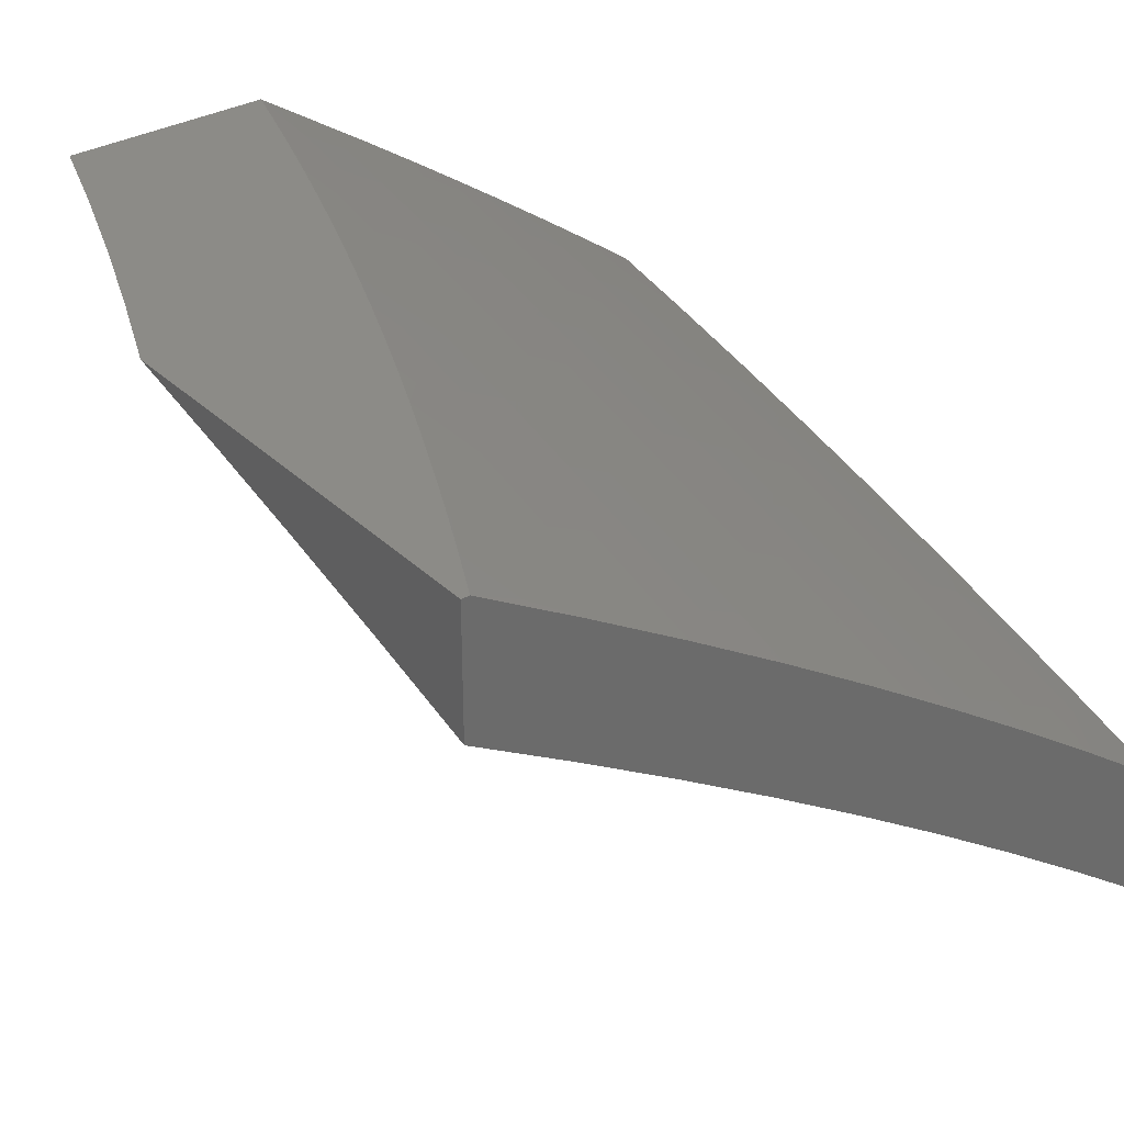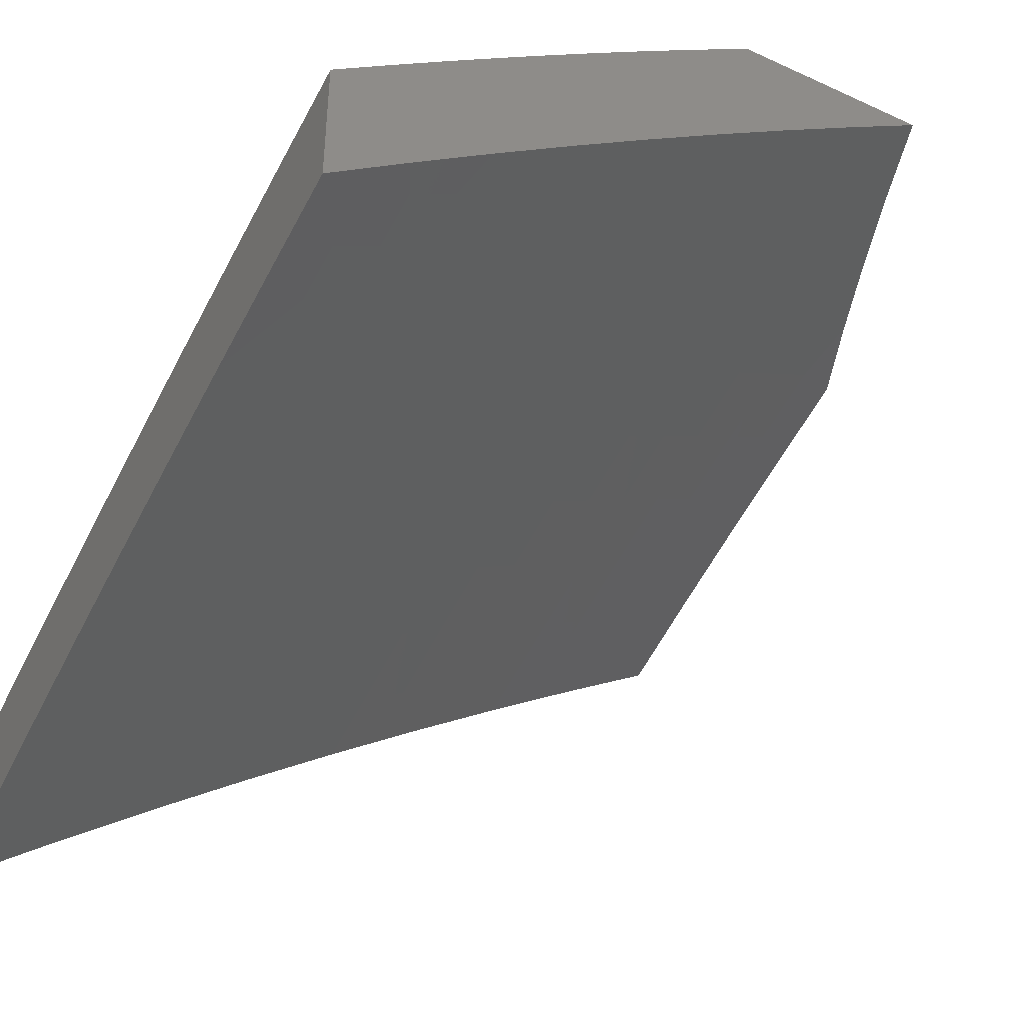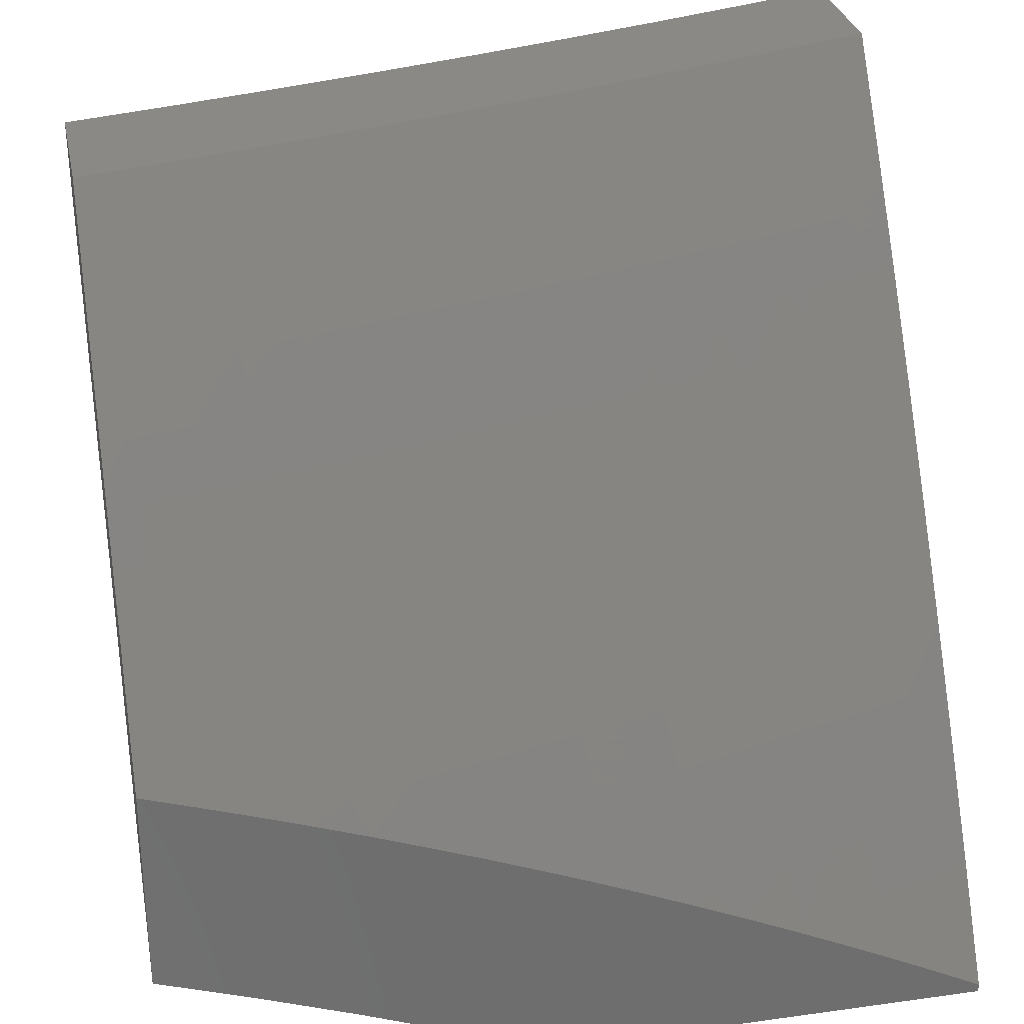
<metadata>
{"format":"stl","ext":"stl","renderer":"f3d","projection":"perspective","resolution":1024,"background":"white","views":[{"elev":33.3,"azim":-127.9,"up":"+Y"},{"elev":-41.6,"azim":61.1,"up":"+Y"},{"elev":29.7,"azim":168.5,"up":"+Z"}]}
</metadata>
<code>
# stl→obj: 346 verts, 688 faces
v -3 8.421 6.88
v -3 8.331 7
v -2.915 8.405 6.94
v -2.877 8.373 7
v -2.815 8.438 6.94
v -2.753 8.413 7
v -2.715 8.469 6.94
v -2.629 8.451 7
v -2.615 8.499 6.94
v -2.504 8.487 7
v -2.516 8.528 6.94
v -2.415 8.555 6.94
v -2.528 8.568 6.88
v -2.427 8.596 6.88
v -2.54 8.608 6.819
v -2.438 8.636 6.819
v -2.551 8.648 6.758
v -2.449 8.676 6.758
v -2.563 8.687 6.697
v -2.46 8.716 6.697
v -2.574 8.726 6.636
v -2.471 8.755 6.636
v -2.586 8.765 6.574
v -2.482 8.794 6.574
v -2.597 8.803 6.512
v -2.493 8.832 6.512
v -2.608 8.841 6.45
v -2.504 8.87 6.45
v -2.619 8.879 6.388
v -2.515 8.907 6.388
v -2.63 8.916 6.326
v -2.525 8.945 6.326
v -2.641 8.952 6.263
v -2.535 8.981 6.263
v -2.571 9 6.218
v -2.509 9 6.245
v -2.446 9 6.271
v -2.42 8.972 6.326
v -2.41 8.935 6.388
v -2.4 8.897 6.45
v -2.39 8.859 6.512
v -2.38 8.821 6.574
v -2.369 8.782 6.636
v -2.358 8.743 6.697
v -2.348 8.703 6.758
v -2.337 8.663 6.819
v -2.326 8.623 6.88
v -2.315 8.582 6.94
v -2.379 8.521 7
v -2.253 8.554 7
v -2.215 8.607 6.94
v -2.127 8.585 7
v -2.143 8.624 6.94
v -2.071 8.641 6.94
v -2.081 8.682 6.88
v -2 8.664 6.931
v -2.008 8.699 6.88
v -2 8.713 6.861
v -2.018 8.739 6.819
v -2 8.762 6.792
v -2.027 8.78 6.758
v -2 8.811 6.721
v -2.036 8.82 6.697
v -2 8.859 6.651
v -2.046 8.859 6.636
v -2 8.907 6.58
v -2.055 8.898 6.574
v -2.064 8.937 6.512
v -2.129 8.882 6.574
v -2.138 8.921 6.512
v -2.203 8.865 6.574
v -2.212 8.903 6.512
v -2.277 8.847 6.574
v -2.287 8.885 6.512
v -2 8.614 7
v -2 9 6.437
v -2.073 8.976 6.45
v -2.147 8.959 6.45
v -2.222 8.941 6.45
v -2.296 8.923 6.45
v -2.064 9 6.415
v -2.129 9 6.393
v -2.156 8.997 6.388
v -2.231 8.979 6.388
v -2.306 8.961 6.388
v -2.193 9 6.37
v -2.256 9 6.346
v -2.316 8.999 6.326
v -2.32 9 6.322
v -2.383 9 6.297
v -2.651 8.989 6.2
v -2.634 9 6.19
v -2.695 9 6.162
v -2.757 9 6.133
v -2.768 8.994 6.137
v -2.757 8.958 6.2
v -2.818 9 6.103
v -2.873 8.962 6.137
v -2.862 8.927 6.2
v -2.967 8.894 6.2
v -2.955 8.858 6.263
v -3 8.843 6.264
v -2.943 8.822 6.326
v -3 8.762 6.39
v -2.931 8.785 6.388
v -2.919 8.748 6.45
v -2.827 8.817 6.388
v -2.815 8.78 6.45
v -2.723 8.849 6.388
v -2.711 8.811 6.45
v -2.885 8.998 6.074
v -2.879 9 6.073
v -2.94 9 6.042
v -2.991 8.965 6.074
v -3 9 6.01
v -3 8.922 6.138
v -2.979 8.929 6.137
v -3 8.679 6.514
v -2.906 8.71 6.512
v -2.803 8.743 6.512
v -2.7 8.774 6.512
v -3 8.594 6.637
v -2.996 8.639 6.574
v -2.893 8.673 6.574
v -3 8.508 6.759
v -2.969 8.563 6.697
v -2.983 8.601 6.636
v -2.942 8.485 6.819
v -2.956 8.524 6.758
v -2.868 8.596 6.697
v -2.881 8.634 6.636
v -2.778 8.666 6.636
v -2.791 8.705 6.574
v -2.688 8.736 6.574
v -2.929 8.445 6.88
v -2.828 8.478 6.88
v -2.728 8.509 6.88
v -2.628 8.539 6.88
v -2.842 8.518 6.819
v -2.741 8.549 6.819
v -2.64 8.579 6.819
v -2.855 8.557 6.758
v -2.753 8.589 6.758
v -2.652 8.619 6.758
v -2.766 8.628 6.697
v -2.676 8.697 6.636
v -2.839 8.854 6.326
v -2.734 8.886 6.326
v -2.85 8.891 6.263
v -2.745 8.922 6.263
v -2.664 8.658 6.697
v -2.226 8.648 6.88
v -2.153 8.665 6.88
v -2.236 8.688 6.819
v -2.163 8.706 6.819
v -2.091 8.723 6.819
v -2.246 8.729 6.758
v -2.173 8.746 6.758
v -2.1 8.763 6.758
v -2.257 8.768 6.697
v -2.183 8.786 6.697
v -2.11 8.803 6.697
v -2.267 8.808 6.636
v -2.193 8.825 6.636
v -2.119 8.843 6.636
v -2.866 8.885 6
v -2.877 8.842 6.064
v -3 8.842 6
v -2.988 8.807 6.064
v -3 8.763 6.129
v -2.976 8.771 6.128
v -2.964 8.735 6.192
v -2.853 8.77 6.192
v -2.841 8.733 6.256
v -2.73 8.766 6.256
v -2.719 8.729 6.319
v -2.609 8.761 6.319
v -2.597 8.723 6.382
v -2.488 8.754 6.382
v -2.477 8.715 6.445
v -2.367 8.744 6.445
v -2.357 8.705 6.508
v -2.248 8.732 6.508
v -2.238 8.693 6.57
v -2.165 8.71 6.57
v -2.155 8.67 6.632
v -2.082 8.687 6.632
v -2.073 8.647 6.694
v -2.009 8.704 6.632
v -2 8.66 6.698
v -2 8.731 6.596
v -2.019 8.744 6.57
v -2 8.8 6.493
v -2.028 8.784 6.508
v -2.037 8.823 6.445
v -2.102 8.767 6.508
v -2.111 8.806 6.445
v -2.185 8.789 6.445
v -2.194 8.828 6.382
v -2.268 8.81 6.382
v -2.278 8.849 6.319
v -2.388 8.821 6.319
v -2.398 8.859 6.256
v -2.509 8.829 6.256
v -2.52 8.867 6.192
v -2.631 8.836 6.192
v -2.642 8.873 6.128
v -2.753 8.84 6.128
v -2.765 8.876 6.064
v -2.732 8.925 6
v -2.653 8.909 6.064
v -2.53 8.904 6.128
v -2.409 8.896 6.192
v -2.288 8.887 6.256
v -2.204 8.867 6.319
v -2.12 8.845 6.382
v -2.046 8.862 6.382
v -2 8.868 6.389
v -2.597 8.964 6
v -2.541 8.94 6.064
v -2.419 8.933 6.128
v -2.297 8.924 6.192
v -2.213 8.905 6.256
v -2.13 8.884 6.319
v -2.055 8.901 6.319
v -2.462 9 6
v -2.428 8.97 6.064
v -2.307 8.961 6.128
v -2.223 8.942 6.192
v -2.139 8.922 6.256
v -2.064 8.939 6.256
v -2 8.934 6.285
v -2.348 9 6.048
v -2.316 8.998 6.064
v -2.233 9 6.095
v -2.232 8.98 6.128
v -2.157 8.997 6.128
v -2.148 8.96 6.192
v -2.117 9 6.138
v -2.073 8.977 6.192
v -2 9 6.18
v -2.063 8.606 6.756
v -2 8.589 6.8
v -2.053 8.564 6.817
v -2 8.517 6.9
v -2.043 8.523 6.879
v -2.033 8.481 6.939
v -2.114 8.506 6.879
v -2.104 8.464 6.939
v -2.185 8.489 6.879
v -2.174 8.447 6.939
v -2.291 8.462 6.879
v -2.28 8.42 6.939
v -2.397 8.434 6.879
v -2.385 8.392 6.939
v -2.503 8.405 6.879
v -2.49 8.363 6.939
v -2.608 8.374 6.879
v -2.595 8.333 6.939
v -2.714 8.342 6.879
v -2.7 8.301 6.939
v -2.819 8.308 6.879
v -2.805 8.267 6.939
v -2.925 8.273 6.879
v -2.91 8.233 6.939
v -3 8.247 6.879
v -3 8.155 7
v -2.877 8.198 7
v -2.753 8.238 7
v -2.629 8.277 7
v -2.504 8.314 7
v -2.379 8.349 7
v -2 8.443 7
v -2.127 8.414 7
v -2.253 8.382 7
v -2.939 8.314 6.817
v -3 8.337 6.757
v -2.953 8.354 6.756
v -2.967 8.394 6.694
v -2.847 8.389 6.756
v -2.86 8.429 6.694
v -2.74 8.423 6.756
v -2.753 8.463 6.694
v -2.634 8.456 6.756
v -2.646 8.496 6.694
v -2.527 8.487 6.756
v -2.539 8.527 6.694
v -2.42 8.516 6.756
v -2.432 8.557 6.694
v -2.313 8.545 6.756
v -2.324 8.585 6.694
v -2.207 8.572 6.756
v -2.217 8.612 6.694
v -2.135 8.589 6.756
v -2.145 8.63 6.694
v -3 8.426 6.634
v -2.981 8.433 6.632
v -2.874 8.469 6.632
v -2.766 8.503 6.632
v -2.659 8.536 6.632
v -2.551 8.567 6.632
v -2.443 8.597 6.632
v -2.335 8.626 6.632
v -2.227 8.653 6.632
v -2.995 8.472 6.57
v -3 8.513 6.509
v -2.887 8.508 6.57
v -2.9 8.547 6.508
v -2.779 8.542 6.57
v -2.792 8.581 6.508
v -2.671 8.575 6.57
v -2.683 8.614 6.508
v -2.563 8.607 6.57
v -2.574 8.646 6.508
v -2.454 8.637 6.57
v -2.466 8.676 6.508
v -2.346 8.665 6.57
v -2.913 8.585 6.445
v -3 8.598 6.384
v -2.926 8.623 6.382
v -2.939 8.661 6.319
v -2.817 8.658 6.382
v -2.829 8.695 6.319
v -2.707 8.691 6.382
v -3 8.681 6.257
v -2.951 8.698 6.256
v -2.865 8.806 6.128
v -2.742 8.803 6.192
v -2.62 8.799 6.256
v -2.498 8.792 6.319
v -2.378 8.783 6.382
v -2.258 8.772 6.445
v -2.175 8.75 6.508
v -2.092 8.727 6.57
v -2.804 8.62 6.445
v -2.695 8.653 6.445
v -2.586 8.685 6.445
v -2.727 8.383 6.817
v -2.833 8.349 6.817
v -2.621 8.415 6.817
v -2.515 8.446 6.817
v -2.409 8.475 6.817
v -2.302 8.504 6.817
v -2.196 8.53 6.817
v -2.124 8.548 6.817
v -3 9 6
f 1 2 3
f 3 2 4
f 3 4 5
f 5 4 6
f 5 6 7
f 7 6 8
f 7 8 9
f 9 8 10
f 9 10 11
f 11 10 12
f 11 12 13
f 13 12 14
f 13 14 15
f 15 14 16
f 15 16 17
f 17 16 18
f 17 18 19
f 19 18 20
f 19 20 21
f 21 20 22
f 21 22 23
f 23 22 24
f 23 24 25
f 25 24 26
f 25 26 27
f 27 26 28
f 27 28 29
f 29 28 30
f 29 30 31
f 31 30 32
f 31 32 33
f 33 32 34
f 33 34 35
f 35 34 36
f 36 34 37
f 37 34 32
f 37 32 38
f 38 32 30
f 38 30 39
f 39 30 28
f 39 28 40
f 40 28 26
f 40 26 41
f 41 26 24
f 41 24 42
f 42 24 22
f 42 22 43
f 43 22 20
f 43 20 44
f 44 20 18
f 44 18 45
f 45 18 16
f 45 16 46
f 46 16 14
f 46 14 47
f 47 14 12
f 47 12 48
f 48 12 49
f 48 49 50
f 10 49 12
f 48 50 51
f 51 50 52
f 51 52 53
f 53 52 54
f 53 54 55
f 55 54 56
f 55 56 57
f 57 56 58
f 57 58 59
f 59 58 60
f 59 60 61
f 61 60 62
f 61 62 63
f 63 62 64
f 63 64 65
f 65 64 66
f 65 66 67
f 67 66 68
f 67 68 69
f 69 68 70
f 69 70 71
f 71 70 72
f 71 72 73
f 73 72 74
f 73 74 42
f 42 74 41
f 52 75 54
f 54 75 56
f 66 76 68
f 68 76 77
f 68 77 70
f 70 77 78
f 70 78 72
f 72 78 79
f 72 79 74
f 74 79 80
f 74 80 41
f 41 80 40
f 76 81 77
f 77 81 82
f 77 82 78
f 78 82 83
f 78 83 79
f 79 83 84
f 79 84 80
f 80 84 85
f 80 85 40
f 40 85 39
f 82 86 83
f 83 86 84
f 86 87 84
f 84 87 85
f 85 87 88
f 88 87 89
f 88 89 90
f 88 90 38
f 38 90 37
f 33 35 91
f 91 35 92
f 91 92 93
f 94 95 93
f 93 95 96
f 93 96 91
f 91 96 33
f 94 97 95
f 95 97 98
f 95 98 99
f 99 98 100
f 99 100 101
f 101 100 102
f 101 102 103
f 103 102 104
f 103 104 105
f 105 104 106
f 105 106 107
f 107 106 108
f 107 108 109
f 109 108 110
f 109 110 27
f 27 110 25
f 98 97 111
f 111 97 112
f 111 112 113
f 111 113 114
f 114 113 115
f 114 115 116
f 102 100 116
f 116 100 117
f 116 117 114
f 114 117 111
f 104 118 106
f 106 118 119
f 106 119 108
f 108 119 120
f 108 120 110
f 110 120 121
f 110 121 25
f 25 121 23
f 122 123 118
f 118 123 124
f 118 124 119
f 119 124 120
f 125 126 122
f 122 126 127
f 122 127 123
f 123 127 124
f 1 128 125
f 125 128 129
f 125 129 126
f 126 129 130
f 126 130 131
f 131 130 132
f 131 132 133
f 133 132 134
f 133 134 121
f 121 134 23
f 128 1 135
f 135 1 3
f 135 3 136
f 136 3 5
f 136 5 137
f 137 5 7
f 137 7 138
f 138 7 9
f 138 9 11
f 128 135 139
f 139 135 136
f 139 136 140
f 140 136 137
f 140 137 141
f 141 137 138
f 141 138 13
f 13 138 11
f 129 128 142
f 142 128 139
f 142 139 143
f 143 139 140
f 143 140 144
f 144 140 141
f 144 141 15
f 15 141 13
f 124 127 131
f 131 127 126
f 129 142 130
f 130 142 145
f 130 145 132
f 132 145 146
f 132 146 134
f 134 146 21
f 134 21 23
f 145 142 143
f 120 124 133
f 133 124 131
f 103 105 147
f 147 105 107
f 147 107 148
f 148 107 109
f 148 109 29
f 29 109 27
f 101 103 149
f 149 103 147
f 149 147 150
f 150 147 148
f 150 148 31
f 31 148 29
f 111 117 98
f 98 117 100
f 145 143 151
f 151 143 144
f 151 144 17
f 17 144 15
f 121 120 133
f 101 149 99
f 99 149 96
f 99 96 95
f 96 149 150
f 145 151 146
f 146 151 19
f 146 19 21
f 19 151 17
f 33 96 150
f 33 150 31
f 47 48 152
f 152 48 51
f 152 51 153
f 153 51 53
f 153 53 55
f 46 47 154
f 154 47 152
f 154 152 155
f 155 152 153
f 155 153 156
f 156 153 55
f 156 55 59
f 59 55 57
f 45 46 157
f 157 46 154
f 157 154 158
f 158 154 155
f 158 155 159
f 159 155 156
f 159 156 61
f 61 156 59
f 44 45 160
f 160 45 157
f 160 157 161
f 161 157 158
f 161 158 162
f 162 158 159
f 162 159 63
f 63 159 61
f 73 42 43
f 43 44 163
f 163 44 160
f 163 160 164
f 164 160 161
f 164 161 165
f 165 161 162
f 165 162 65
f 65 162 63
f 88 38 39
f 88 39 85
f 71 73 163
f 163 73 43
f 71 163 164
f 71 164 69
f 69 164 165
f 69 165 67
f 67 165 65
f 166 167 168
f 168 167 169
f 168 169 170
f 170 169 171
f 170 171 172
f 172 171 173
f 172 173 174
f 174 173 175
f 174 175 176
f 176 175 177
f 176 177 178
f 178 177 179
f 178 179 180
f 180 179 181
f 180 181 182
f 182 181 183
f 182 183 184
f 184 183 185
f 184 185 186
f 186 185 187
f 186 187 188
f 188 187 189
f 188 189 190
f 190 189 191
f 191 189 192
f 191 192 193
f 193 192 194
f 193 194 195
f 195 194 196
f 195 196 197
f 197 196 198
f 197 198 199
f 199 198 200
f 199 200 201
f 201 200 202
f 201 202 203
f 203 202 204
f 203 204 205
f 205 204 206
f 205 206 207
f 207 206 208
f 207 208 209
f 209 208 167
f 209 167 166
f 166 210 209
f 209 210 211
f 209 211 207
f 207 211 212
f 207 212 205
f 205 212 213
f 205 213 203
f 203 213 214
f 203 214 201
f 201 214 215
f 201 215 199
f 199 215 216
f 199 216 197
f 197 216 217
f 197 217 195
f 195 217 218
f 195 218 193
f 210 219 211
f 211 219 220
f 211 220 212
f 212 220 221
f 212 221 213
f 213 221 222
f 213 222 214
f 214 222 223
f 214 223 215
f 215 223 224
f 215 224 216
f 216 224 225
f 216 225 217
f 217 225 218
f 219 226 220
f 220 226 227
f 220 227 221
f 221 227 228
f 221 228 222
f 222 228 229
f 222 229 223
f 223 229 230
f 223 230 224
f 224 230 231
f 224 231 225
f 225 231 232
f 225 232 218
f 226 233 227
f 227 233 234
f 227 234 228
f 228 234 235
f 228 235 236
f 236 235 237
f 236 237 238
f 238 237 239
f 238 239 240
f 240 239 241
f 240 241 231
f 231 241 232
f 233 235 234
f 235 239 237
f 188 190 242
f 242 190 243
f 242 243 244
f 244 243 245
f 244 245 246
f 246 245 247
f 246 247 248
f 248 247 249
f 248 249 250
f 250 249 251
f 250 251 252
f 252 251 253
f 252 253 254
f 254 253 255
f 254 255 256
f 256 255 257
f 256 257 258
f 258 257 259
f 258 259 260
f 260 259 261
f 260 261 262
f 262 261 263
f 262 263 264
f 264 263 265
f 264 265 266
f 266 265 267
f 267 265 268
f 268 265 263
f 268 263 269
f 269 263 261
f 269 261 270
f 270 261 259
f 270 259 271
f 271 259 257
f 271 257 272
f 272 257 255
f 272 255 253
f 245 273 247
f 247 273 249
f 273 274 249
f 249 274 251
f 274 275 251
f 251 275 253
f 275 272 253
f 264 266 276
f 276 266 277
f 276 277 278
f 278 277 279
f 278 279 280
f 280 279 281
f 280 281 282
f 282 281 283
f 282 283 284
f 284 283 285
f 284 285 286
f 286 285 287
f 286 287 288
f 288 287 289
f 288 289 290
f 290 289 291
f 290 291 292
f 292 291 293
f 292 293 294
f 294 293 295
f 294 295 242
f 242 295 188
f 277 296 279
f 279 296 297
f 279 297 281
f 281 297 298
f 281 298 283
f 283 298 299
f 283 299 285
f 285 299 300
f 285 300 287
f 287 300 301
f 287 301 289
f 289 301 302
f 289 302 291
f 291 302 303
f 291 303 293
f 293 303 304
f 293 304 295
f 295 304 186
f 295 186 188
f 297 296 305
f 305 296 306
f 305 306 307
f 307 306 308
f 307 308 309
f 309 308 310
f 309 310 311
f 311 310 312
f 311 312 313
f 313 312 314
f 313 314 315
f 315 314 316
f 315 316 317
f 317 316 182
f 317 182 184
f 308 306 318
f 318 306 319
f 318 319 320
f 320 319 321
f 320 321 322
f 322 321 323
f 322 323 324
f 324 323 176
f 324 176 178
f 319 325 321
f 321 325 326
f 321 326 323
f 323 326 174
f 323 174 176
f 326 325 172
f 172 325 170
f 171 169 327
f 327 169 167
f 327 167 208
f 171 327 173
f 173 327 328
f 173 328 175
f 175 328 329
f 175 329 177
f 177 329 330
f 177 330 179
f 179 330 331
f 179 331 181
f 181 331 332
f 181 332 183
f 183 332 333
f 183 333 185
f 185 333 334
f 185 334 187
f 187 334 192
f 187 192 189
f 328 327 208
f 326 172 174
f 318 320 335
f 335 320 322
f 335 322 336
f 336 322 324
f 336 324 337
f 337 324 178
f 337 178 180
f 308 318 310
f 310 318 335
f 310 335 312
f 312 335 336
f 312 336 314
f 314 336 337
f 314 337 316
f 316 337 180
f 316 180 182
f 309 299 307
f 307 299 298
f 307 298 305
f 305 298 297
f 299 309 300
f 300 309 311
f 300 311 301
f 301 311 313
f 301 313 302
f 302 313 315
f 302 315 303
f 303 315 317
f 303 317 304
f 304 317 184
f 304 184 186
f 282 338 280
f 280 338 339
f 280 339 278
f 278 339 276
f 338 260 339
f 339 260 262
f 339 262 276
f 276 262 264
f 338 282 340
f 340 282 284
f 340 284 341
f 341 284 286
f 341 286 342
f 342 286 288
f 342 288 343
f 343 288 290
f 343 290 344
f 344 290 292
f 344 292 345
f 345 292 294
f 345 294 244
f 244 294 242
f 260 338 258
f 258 338 340
f 258 340 256
f 256 340 341
f 256 341 254
f 254 341 342
f 254 342 252
f 252 342 343
f 252 343 250
f 250 343 344
f 250 344 248
f 248 344 345
f 248 345 246
f 246 345 244
f 329 328 206
f 206 328 208
f 330 329 204
f 204 329 206
f 331 330 202
f 202 330 204
f 332 331 200
f 200 331 202
f 333 332 198
f 198 332 200
f 334 333 196
f 196 333 198
f 230 229 238
f 238 229 236
f 236 229 228
f 231 230 240
f 240 230 238
f 192 334 194
f 194 334 196
f 66 218 76
f 76 218 232
f 76 232 241
f 218 66 193
f 193 66 64
f 193 64 191
f 191 64 62
f 191 62 60
f 191 60 190
f 190 60 58
f 190 58 243
f 243 58 56
f 243 56 75
f 273 245 75
f 75 245 243
f 75 52 273
f 273 52 50
f 273 50 274
f 274 50 49
f 274 49 275
f 275 49 10
f 275 10 272
f 272 10 8
f 272 8 271
f 271 8 6
f 271 6 270
f 270 6 4
f 270 4 269
f 269 4 2
f 269 2 268
f 268 2 267
f 226 219 346
f 346 219 210
f 346 210 166
f 166 168 346
f 267 2 266
f 266 2 1
f 266 1 277
f 277 1 125
f 277 125 296
f 296 125 122
f 296 122 306
f 306 122 118
f 306 118 319
f 319 118 104
f 319 104 325
f 325 104 102
f 325 102 170
f 170 102 116
f 170 116 168
f 168 116 115
f 168 115 346
f 115 113 346
f 346 113 226
f 226 113 112
f 226 112 97
f 97 94 226
f 226 94 93
f 226 93 233
f 233 93 92
f 233 92 35
f 233 35 235
f 235 35 36
f 235 36 37
f 235 37 239
f 239 37 90
f 239 90 241
f 241 90 89
f 241 89 87
f 87 86 241
f 241 86 82
f 241 82 81
f 81 76 241

</code>
